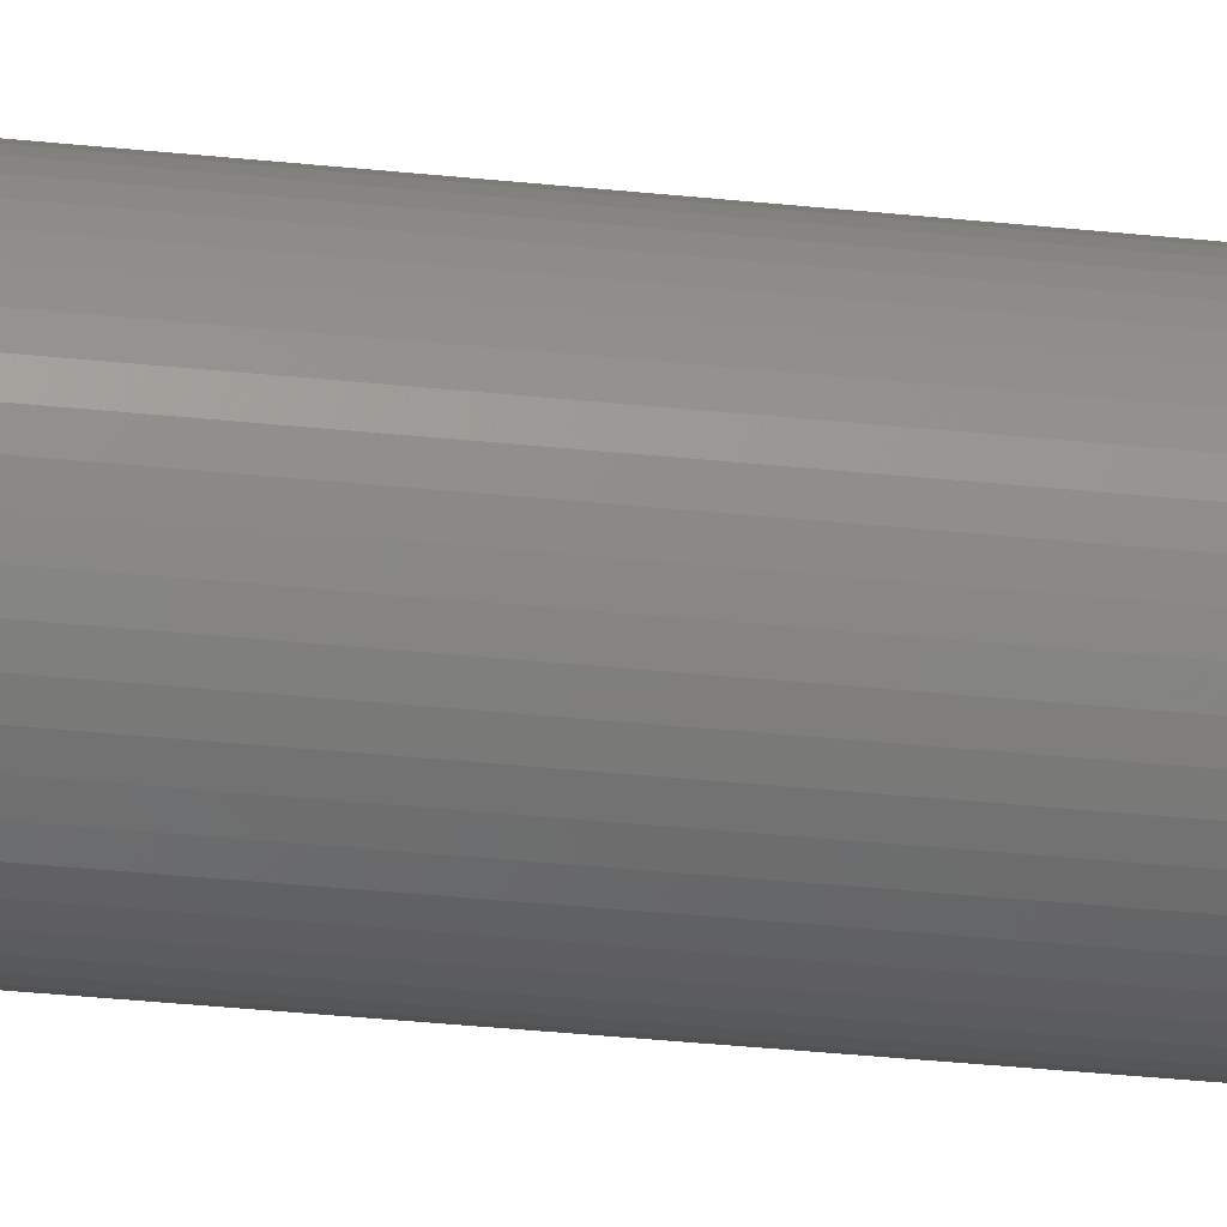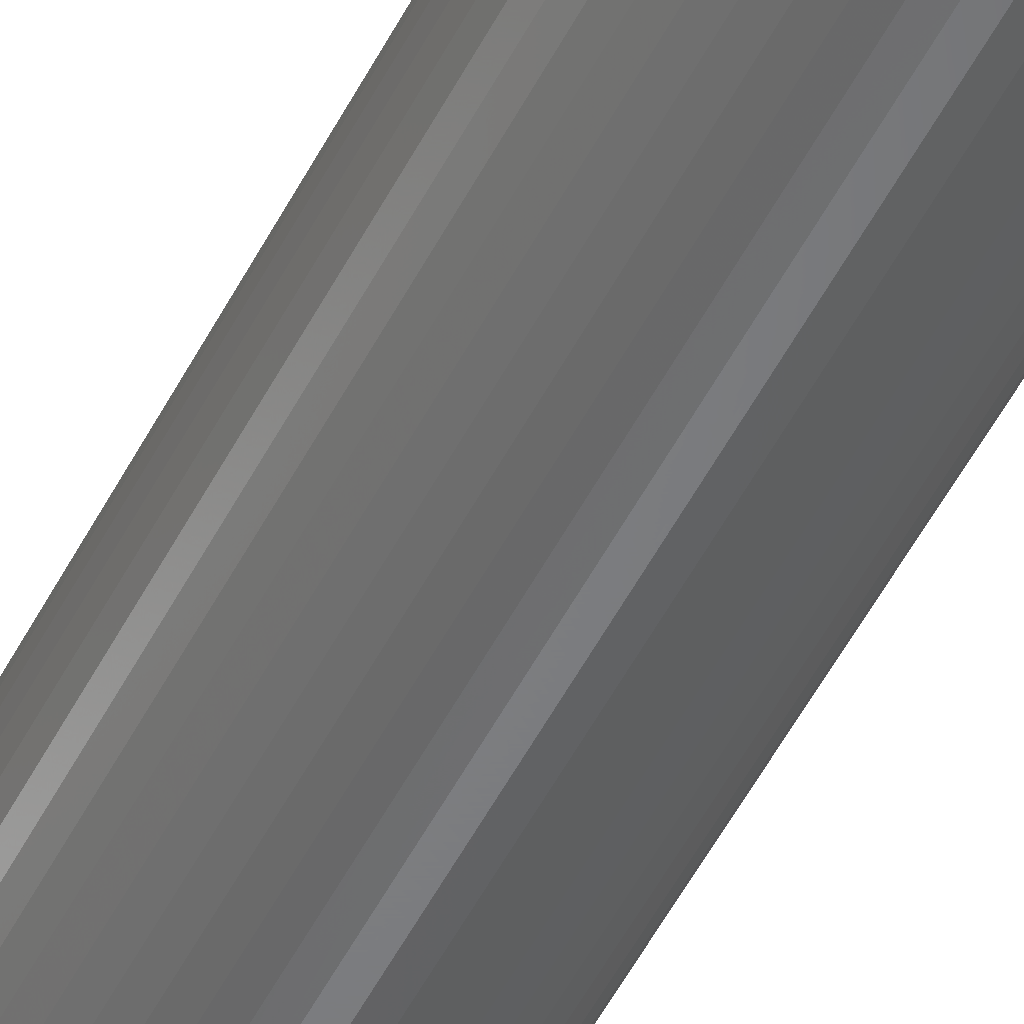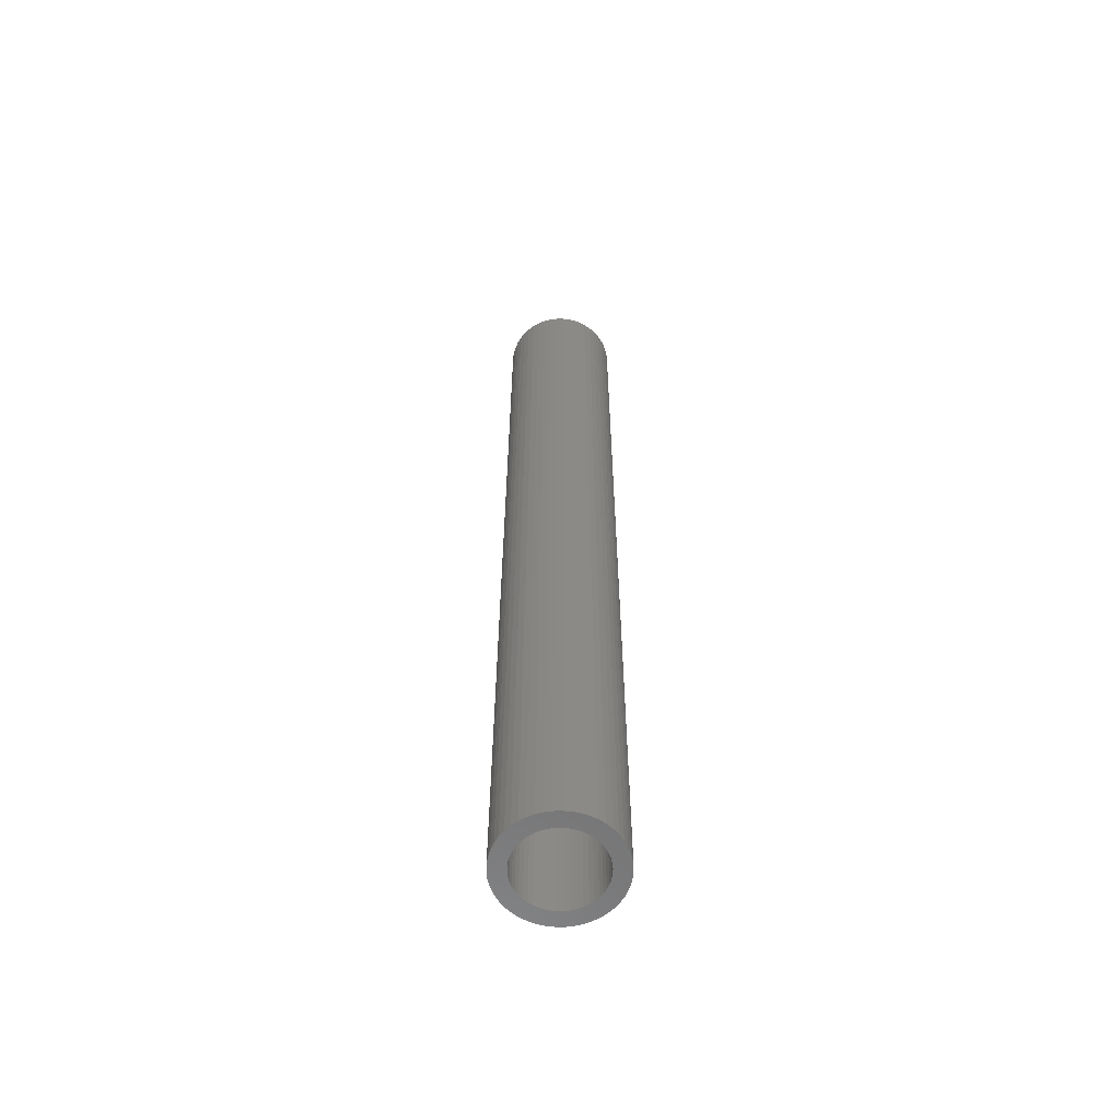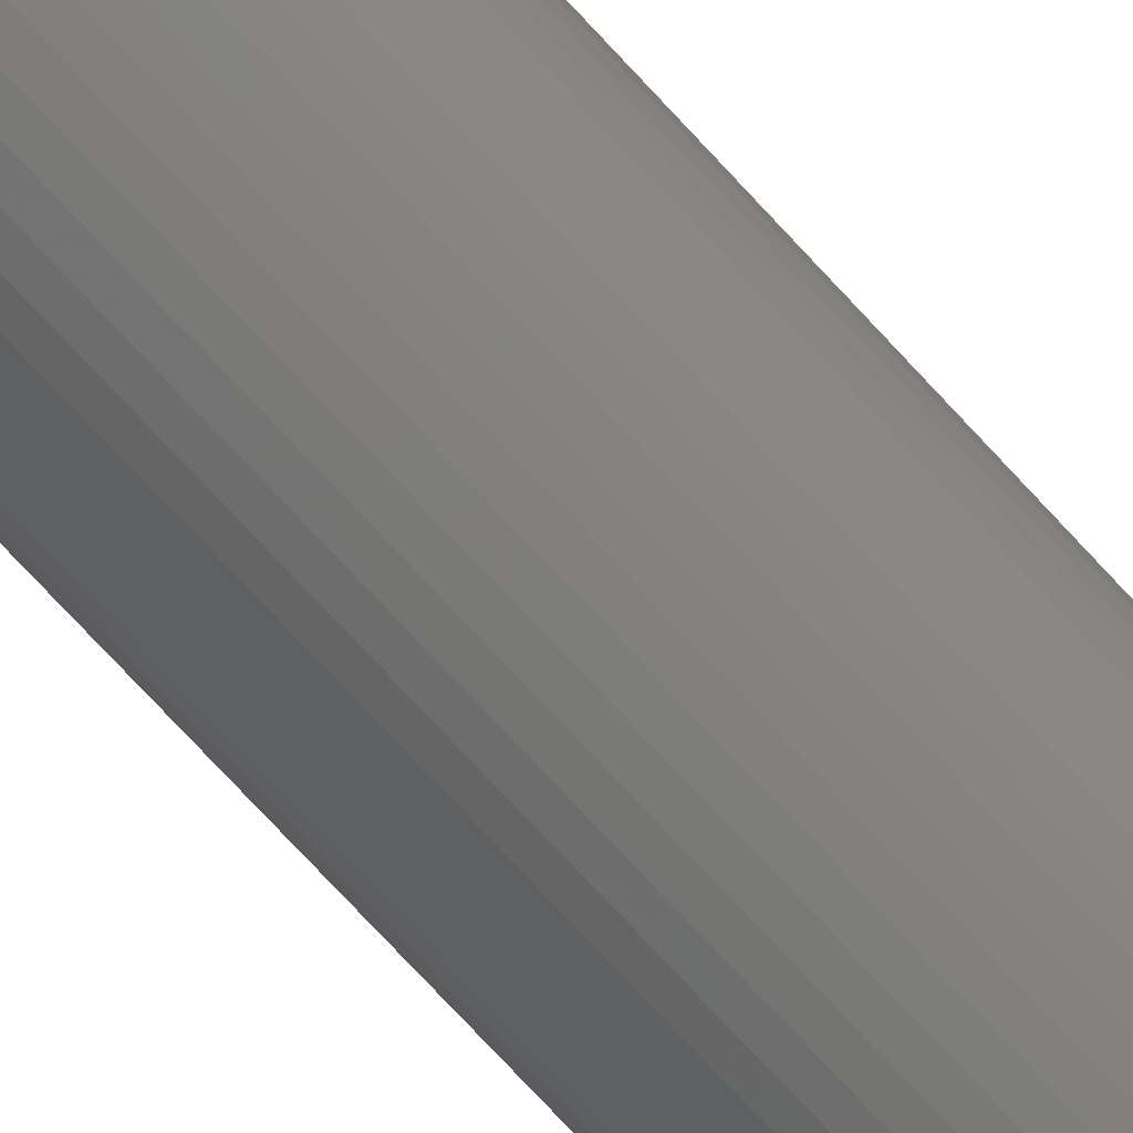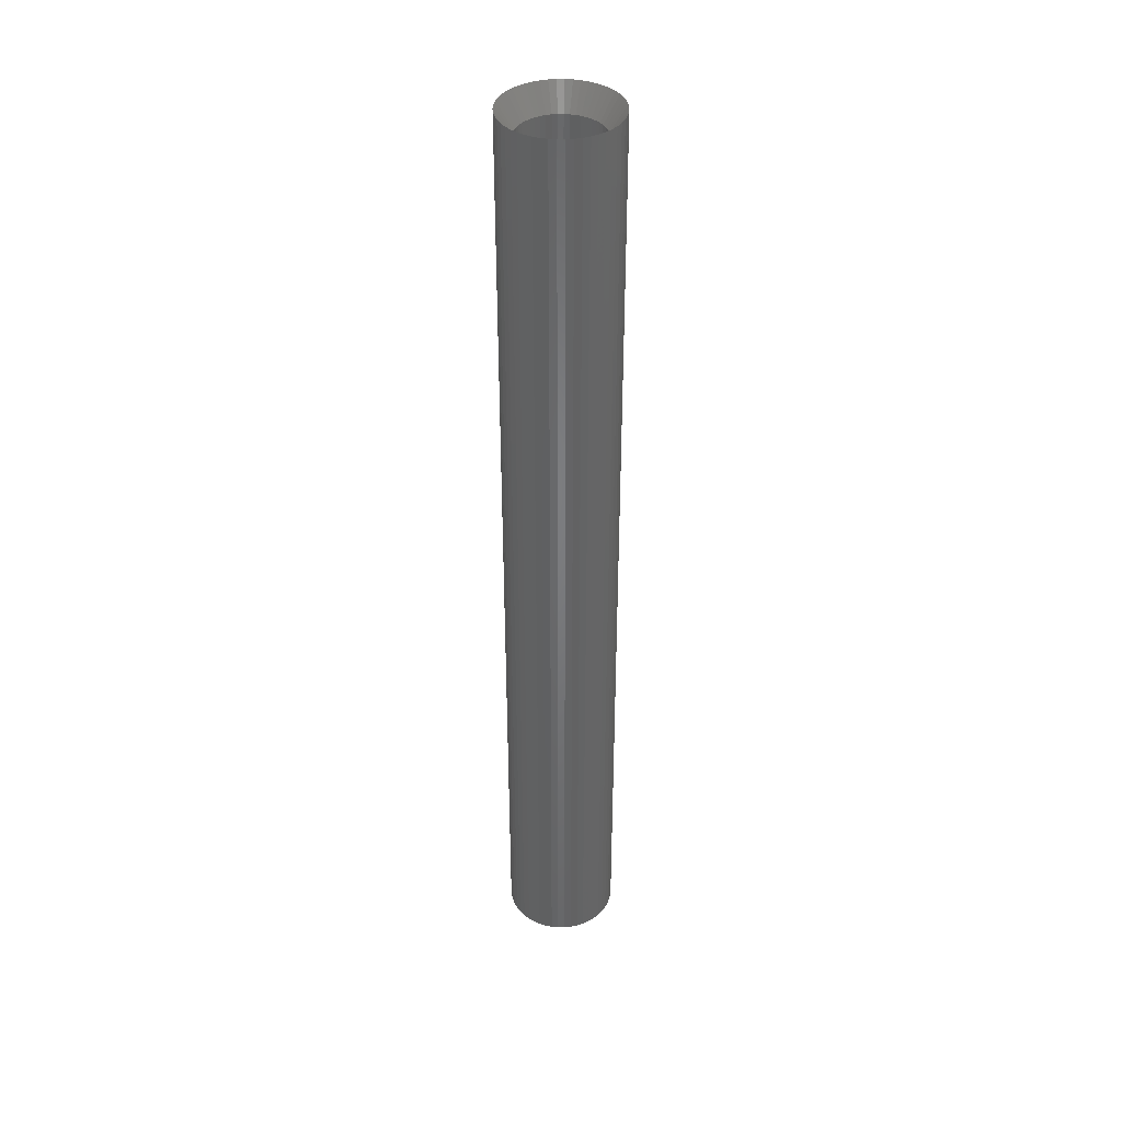
<metadata>
{"format":"stl","ext":"stl","renderer":"f3d","projection":"perspective","resolution":1024,"background":"white","views":[{"elev":-28.6,"azim":80.5,"up":"+Y"},{"elev":-51.6,"azim":-26.5,"up":"+Y"},{"elev":-60.3,"azim":-70.4,"up":"+Z"},{"elev":-71.7,"azim":42.3,"up":"+Y"},{"elev":38.8,"azim":-21.9,"up":"+Z"}]}
</metadata>
<code>
# stl→obj: 248 verts, 504 faces
v 2.875 0 -70
v 4 0 -70
v 3.968 -0.5013 -70
v 2.852 -0.3603 -70
v 3.874 -0.9948 -70
v 3.968 0.5013 -70
v 2.785 -0.715 -70
v 3.719 -1.472 -70
v 2.852 0.3603 -70
v 2.673 -1.058 -70
v 3.505 -1.927 -70
v 3.874 0.9948 -70
v 2.519 -1.385 -70
v 3.236 -2.351 -70
v 2.785 0.715 -70
v 2.326 -1.69 -70
v 2.916 -2.738 -70
v 3.719 1.472 -70
v 2.673 1.058 -70
v 2.096 -1.968 -70
v 2.55 -3.082 -70
v 1.833 -2.215 -70
v 2.143 -3.377 -70
v 1.54 -2.427 -70
v 1.703 -3.619 -70
v 1.224 -2.601 -70
v 1.236 -3.804 -70
v 0.8884 -2.734 -70
v 0.7495 -3.929 -70
v 0.5387 -2.824 -70
v 0.2512 -3.992 -70
v 0.1805 -2.869 -70
v -0.1805 -2.869 -70
v -0.2512 -3.992 -70
v -0.5387 -2.824 -70
v -0.7495 -3.929 -70
v -0.8884 -2.734 -70
v -1.236 -3.804 -70
v -1.224 -2.601 -70
v -1.703 -3.619 -70
v -1.54 -2.427 -70
v -2.143 -3.377 -70
v -1.833 -2.215 -70
v -2.55 -3.082 -70
v -2.096 -1.968 -70
v -2.916 -2.738 -70
v -2.326 -1.69 -70
v -3.236 -2.351 -70
v -2.519 -1.385 -70
v -3.505 -1.927 -70
v -3.719 -1.472 -70
v -2.673 -1.058 -70
v 3.505 1.927 -70
v 2.519 1.385 -70
v 3.236 2.351 -70
v 2.326 1.69 -70
v 2.916 2.738 -70
v 2.096 1.968 -70
v 2.55 3.082 -70
v 1.833 2.215 -70
v 2.143 3.377 -70
v 1.54 2.427 -70
v 1.703 3.619 -70
v 1.224 2.601 -70
v 1.236 3.804 -70
v 0.8884 2.734 -70
v 0.7495 3.929 -70
v 0.5387 2.824 -70
v 0.2512 3.992 -70
v 0.1805 2.869 -70
v -0.1805 2.869 -70
v -0.2512 3.992 -70
v -0.5387 2.824 -70
v -0.7495 3.929 -70
v -0.8884 2.734 -70
v -1.236 3.804 -70
v -1.224 2.601 -70
v -1.703 3.619 -70
v -1.54 2.427 -70
v -2.143 3.377 -70
v -1.833 2.215 -70
v -2.55 3.082 -70
v -2.096 1.968 -70
v -2.916 2.738 -70
v -2.326 1.69 -70
v -3.236 2.351 -70
v -2.519 1.385 -70
v -3.505 1.927 -70
v -2.673 1.058 -70
v -3.719 1.472 -70
v -2.785 0.715 -70
v -3.874 0.9948 -70
v -2.852 0.3603 -70
v -3.968 0.5013 -70
v -2.875 0 -70
v -2.785 -0.715 -70
v -3.874 -0.9948 -70
v -2.852 -0.3603 -70
v -3.968 -0.5013 -70
v -4 0 -70
v 2.096 -1.968 -3.9
v 2.916 -2.738 -2.162
v 3.108 -2.505 -2.162
v 4 0 -2.162
v 3.981 0.3015 -2.162
v 2.875 0 -3.9
v 2.852 0.3603 -3.9
v 3.968 0.5013 -2.162
v 2.852 -0.3603 -3.9
v 3.981 -0.3015 -2.162
v 3.968 -0.5013 -2.162
v -2.785 -0.715 -3.9
v -3.968 -0.5013 -2.162
v -3.931 -0.698 -2.162
v -2.852 -0.3603 -3.9
v 0.1805 -2.869 -3.9
v 0.2512 -3.992 -2.162
v 0.4498 -3.967 -2.162
v 0.5387 -2.824 -3.9
v -0.5387 2.824 -3.9
v -0.4498 3.967 -2.162
v -0.7495 3.929 -2.162
v 1.833 2.215 -3.9
v 2.388 3.2 -2.162
v 1.54 2.427 -3.9
v 2.55 3.082 -2.162
v 3.781 -1.282 -2.162
v 3.874 -0.9948 -2.162
v 2.785 -0.715 -3.9
v -2.916 -2.738 -2.162
v -2.096 -1.968 -3.9
v -3.108 -2.505 -2.162
v -2.143 -3.377 -2.162
v -1.54 -2.427 -3.9
v -2.388 -3.2 -2.162
v -3.343 2.182 -2.162
v -2.326 1.69 -3.9
v -3.236 2.351 -2.162
v -2.519 1.385 -3.9
v 2.673 -1.058 -3.9
v 3.719 -1.472 -2.162
v 2.519 -1.385 -3.9
v 3.634 -1.654 -2.162
v 1.54 -2.427 -3.9
v 1.968 -3.474 -2.162
v 2.143 -3.377 -2.162
v 1.224 -2.601 -3.9
v 1.703 -3.619 -2.162
v -1.224 -2.601 -3.9
v -1.703 -3.619 -2.162
v -1.422 -3.731 -2.162
v -3.236 -2.351 -2.162
v -2.326 -1.69 -3.9
v 0.5387 2.824 -3.9
v 0.7495 3.929 -2.162
v 0.4498 3.967 -2.162
v 2.519 1.385 -3.9
v 3.505 1.927 -2.162
v 3.343 2.182 -2.162
v 3.931 -0.698 -2.162
v 3.505 -1.927 -2.162
v 3.343 -2.182 -2.162
v 2.326 -1.69 -3.9
v 3.236 -2.351 -2.162
v 2.55 -3.082 -2.162
v 2.77 -2.875 -2.162
v 1.833 -2.215 -3.9
v 2.388 -3.2 -2.162
v 1.422 -3.731 -2.162
v 0.8884 -2.734 -3.9
v 1.042 -3.854 -2.162
v 1.236 -3.804 -2.162
v -0.7495 -3.929 -2.162
v -0.5387 -2.824 -3.9
v -1.042 -3.854 -2.162
v -1.833 -2.215 -3.9
v -2.55 -3.082 -2.162
v -2.519 -1.385 -3.9
v -3.505 -1.927 -2.162
v -3.343 -2.182 -2.162
v -3.634 -1.654 -2.162
v -3.781 -1.282 -2.162
v -2.673 -1.058 -3.9
v -3.719 -1.472 -2.162
v -1.224 2.601 -3.9
v -1.703 3.619 -2.162
v -1.968 3.474 -2.162
v -2.096 1.968 -3.9
v -2.916 2.738 -2.162
v -3.108 2.505 -2.162
v -3.968 0.5013 -2.162
v -2.785 0.715 -3.9
v -3.931 0.698 -2.162
v -2.852 0.3603 -3.9
v -3.981 -0.3015 -2.162
v -2.875 0 -3.9
v -4 0 -2.162
v -0.1805 2.869 -3.9
v 0.2512 3.992 -2.162
v -0.2512 3.992 -2.162
v 0.1805 2.869 -3.9
v 3.634 1.654 -2.162
v 0.7495 -3.929 -2.162
v -3.874 -0.9948 -2.162
v -1.236 -3.804 -2.162
v -0.8884 -2.734 -3.9
v -1.968 -3.474 -2.162
v -0.2512 -3.992 -2.162
v -0.1805 -2.869 -3.9
v -2.77 -2.875 -2.162
v -1.042 3.854 -2.162
v -1.54 2.427 -3.9
v -2.143 3.377 -2.162
v -1.833 2.215 -3.9
v -2.55 3.082 -2.162
v -2.77 2.875 -2.162
v -3.874 0.9948 -2.162
v -3.781 1.282 -2.162
v -3.719 1.472 -2.162
v -3.634 1.654 -2.162
v -2.673 1.058 -3.9
v 0.8884 2.734 -3.9
v 1.042 3.854 -2.162
v 1.236 3.804 -2.162
v 3.719 1.472 -2.162
v 2.673 1.058 -3.9
v 2.916 2.738 -2.162
v 2.096 1.968 -3.9
v 3.108 2.505 -2.162
v -0.4498 -3.967 -2.162
v -2.388 3.2 -2.162
v -1.422 3.731 -2.162
v -3.505 1.927 -2.162
v -3.981 0.3015 -2.162
v 1.224 2.601 -3.9
v 1.703 3.619 -2.162
v 1.422 3.731 -2.162
v 3.874 0.9948 -2.162
v 2.785 0.715 -3.9
v 3.931 0.698 -2.162
v 2.77 2.875 -2.162
v 3.236 2.351 -2.162
v 2.326 1.69 -3.9
v -1.236 3.804 -2.162
v -0.8884 2.734 -3.9
v 2.143 3.377 -2.162
v 3.781 1.282 -2.162
v 1.968 3.474 -2.162
f 1 2 3
f 4 3 5
f 2 1 6
f 7 5 8
f 9 6 1
f 10 8 11
f 6 9 12
f 13 11 14
f 15 12 9
f 16 14 17
f 12 15 18
f 19 18 15
f 3 4 1
f 5 7 4
f 8 10 7
f 20 17 21
f 11 13 10
f 14 16 13
f 22 21 23
f 17 20 16
f 21 22 20
f 24 23 25
f 23 24 22
f 26 25 27
f 25 26 24
f 27 28 26
f 29 28 27
f 29 30 28
f 31 30 29
f 31 32 30
f 31 33 32
f 34 33 31
f 34 35 33
f 36 35 34
f 36 37 35
f 38 37 36
f 37 38 39
f 40 39 38
f 39 40 41
f 42 41 40
f 41 42 43
f 44 43 42
f 43 44 45
f 46 45 44
f 45 46 47
f 48 47 46
f 47 48 49
f 50 49 48
f 51 52 50
f 49 50 52
f 18 19 53
f 54 53 19
f 53 54 55
f 56 55 54
f 55 56 57
f 58 57 56
f 57 58 59
f 60 59 58
f 59 60 61
f 62 61 60
f 61 62 63
f 64 63 62
f 63 64 65
f 66 65 64
f 66 67 65
f 68 67 66
f 68 69 67
f 70 69 68
f 71 69 70
f 71 72 69
f 73 72 71
f 73 74 72
f 75 74 73
f 76 75 77
f 75 76 74
f 78 77 79
f 77 78 76
f 80 79 81
f 82 81 83
f 79 80 78
f 84 83 85
f 86 85 87
f 81 82 80
f 88 87 89
f 90 89 91
f 92 91 93
f 83 84 82
f 94 93 95
f 52 51 96
f 97 96 51
f 85 86 84
f 96 97 98
f 87 88 86
f 99 98 97
f 89 90 88
f 98 99 95
f 91 92 90
f 100 95 99
f 93 94 92
f 95 100 94
f 101 102 103
f 104 105 106
f 107 105 108
f 105 107 106
f 109 110 106
f 109 111 110
f 112 113 114
f 113 112 115
f 116 117 118
f 116 118 119
f 117 116 117
f 120 121 122
f 123 124 125
f 124 123 126
f 127 128 129
f 110 104 106
f 130 131 132
f 133 134 135
f 136 137 138
f 137 136 139
f 140 127 129
f 127 140 141
f 142 141 140
f 141 142 143
f 144 145 146
f 145 144 147
f 148 145 147
f 149 150 151
f 152 131 153
f 131 152 132
f 154 155 156
f 157 158 159
f 129 111 109
f 111 129 160
f 129 128 160
f 161 142 162
f 161 143 142
f 163 162 142
f 162 163 164
f 101 164 163
f 164 101 103
f 165 166 167
f 167 168 165
f 168 167 144
f 169 148 147
f 170 171 172
f 171 170 119
f 173 174 175
f 176 135 134
f 135 176 177
f 178 179 180
f 179 178 181
f 182 183 112
f 183 182 184
f 185 186 187
f 188 189 190
f 191 192 193
f 192 191 194
f 195 196 197
f 198 199 200
f 199 198 201
f 202 158 157
f 203 171 119
f 203 119 118
f 144 146 168
f 101 166 102
f 166 101 167
f 182 112 204
f 204 112 114
f 149 205 206
f 205 149 151
f 150 149 207
f 134 207 149
f 207 134 133
f 116 208 117
f 208 116 209
f 131 210 176
f 210 131 130
f 177 176 210
f 180 153 178
f 153 180 152
f 120 122 211
f 212 187 213
f 187 212 185
f 214 215 216
f 188 216 189
f 216 188 214
f 192 217 193
f 192 218 217
f 219 139 220
f 139 219 221
f 222 223 154
f 223 222 224
f 201 199 199
f 199 201 156
f 156 201 154
f 198 200 121
f 198 121 120
f 200 198 200
f 157 225 202
f 225 157 226
f 227 228 229
f 147 172 169
f 172 147 170
f 184 178 183
f 178 184 181
f 206 175 174
f 175 206 205
f 230 174 173
f 209 208 208
f 208 209 230
f 230 209 174
f 212 213 231
f 232 186 185
f 214 231 215
f 231 214 212
f 139 233 220
f 233 139 136
f 196 234 197
f 234 194 191
f 194 234 196
f 235 236 237
f 223 155 154
f 238 239 240
f 239 108 240
f 108 239 107
f 228 241 123
f 241 228 227
f 241 126 123
f 228 242 229
f 242 228 243
f 243 159 242
f 159 243 157
f 185 244 232
f 244 185 245
f 245 211 244
f 211 245 120
f 138 188 190
f 188 138 137
f 218 221 219
f 221 218 192
f 195 115 196
f 113 115 195
f 235 224 222
f 224 235 237
f 246 125 124
f 226 247 225
f 247 226 239
f 238 247 239
f 248 236 235
f 125 248 235
f 248 125 246
f 192 89 221
f 89 192 91
f 54 243 56
f 243 54 157
f 68 222 154
f 222 68 66
f 66 235 222
f 235 66 64
f 77 245 185
f 245 77 75
f 221 87 139
f 87 221 89
f 7 109 4
f 109 7 129
f 9 239 15
f 239 9 107
f 60 228 123
f 228 60 58
f 64 125 235
f 125 64 62
f 137 83 188
f 83 137 85
f 73 198 120
f 198 73 71
f 83 214 188
f 214 83 81
f 1 107 9
f 107 1 106
f 24 147 144
f 147 24 26
f 56 228 58
f 228 56 243
f 71 201 198
f 201 71 70
f 62 123 125
f 123 62 60
f 196 93 194
f 93 196 95
f 139 85 137
f 85 139 87
f 75 120 245
f 120 75 73
f 81 212 214
f 212 81 79
f 79 185 212
f 185 79 77
f 4 106 1
f 106 4 109
f 153 49 178
f 49 153 47
f 30 116 119
f 116 30 32
f 26 170 147
f 170 26 28
f 19 157 54
f 157 19 226
f 15 226 19
f 226 15 239
f 70 154 201
f 154 70 68
f 194 91 192
f 91 194 93
f 13 140 10
f 140 13 142
f 10 129 7
f 129 10 140
f 20 167 101
f 167 20 22
f 20 163 16
f 163 20 101
f 35 206 174
f 206 35 37
f 115 95 196
f 95 115 98
f 178 52 183
f 52 178 49
f 43 131 176
f 131 43 45
f 28 119 170
f 119 28 30
f 22 144 167
f 144 22 24
f 16 142 13
f 142 16 163
f 37 149 206
f 149 37 39
f 32 209 116
f 209 32 33
f 33 174 209
f 174 33 35
f 183 96 112
f 96 183 52
f 112 98 115
f 98 112 96
f 131 47 153
f 47 131 45
f 39 134 149
f 134 39 41
f 41 176 134
f 176 41 43
f 105 6 108
f 104 6 105
f 6 104 2
f 94 234 191
f 100 234 94
f 234 100 197
f 199 200 199
f 199 200 200
f 69 200 199
f 200 69 72
f 208 117 208
f 208 117 117
f 34 117 208
f 117 34 31
f 57 241 227
f 57 126 241
f 126 57 59
f 82 216 215
f 82 189 216
f 189 82 84
f 76 232 244
f 76 186 232
f 186 76 78
f 143 8 141
f 161 8 143
f 8 161 11
f 202 53 158
f 225 53 202
f 53 225 18
f 159 55 242
f 158 55 159
f 55 158 53
f 63 237 236
f 63 224 237
f 224 63 65
f 65 223 224
f 65 155 223
f 155 65 67
f 59 124 126
f 59 246 124
f 246 59 61
f 88 220 233
f 90 220 88
f 220 90 219
f 84 190 189
f 86 190 84
f 190 86 138
f 90 218 219
f 90 217 218
f 92 217 90
f 186 213 187
f 78 213 186
f 213 78 80
f 122 74 211
f 74 244 211
f 244 74 76
f 117 31 118
f 31 203 118
f 203 31 29
f 247 18 225
f 238 18 247
f 18 238 12
f 240 12 238
f 108 12 240
f 12 108 6
f 229 57 227
f 242 57 229
f 57 242 55
f 67 156 155
f 67 199 156
f 199 67 69
f 246 236 248
f 61 236 246
f 236 61 63
f 86 136 138
f 88 136 86
f 136 88 233
f 92 193 217
f 92 191 193
f 94 191 92
f 80 231 213
f 80 215 231
f 215 80 82
f 200 72 121
f 72 122 121
f 122 72 74
f 103 14 164
f 102 14 103
f 14 102 17
f 127 5 128
f 141 5 127
f 5 141 8
f 160 3 111
f 128 3 160
f 3 128 5
f 48 132 152
f 46 132 48
f 132 46 130
f 162 11 161
f 164 11 162
f 11 164 14
f 110 2 104
f 111 2 110
f 2 111 3
f 97 182 204
f 97 184 182
f 51 184 97
f 100 195 197
f 99 195 100
f 195 99 113
f 27 169 172
f 27 148 169
f 148 27 25
f 203 29 171
f 29 172 171
f 172 29 27
f 21 166 165
f 21 102 166
f 102 21 17
f 23 168 146
f 23 165 168
f 165 23 21
f 148 146 145
f 25 146 148
f 146 25 23
f 36 230 173
f 36 208 230
f 208 36 34
f 38 175 205
f 38 173 175
f 173 38 36
f 50 180 179
f 48 180 50
f 180 48 152
f 51 181 184
f 51 179 181
f 50 179 51
f 99 114 113
f 97 114 99
f 114 97 204
f 46 210 130
f 46 177 210
f 177 46 44
f 44 135 177
f 44 133 135
f 133 44 42
f 40 151 150
f 40 205 151
f 205 40 38
f 133 150 207
f 42 150 133
f 150 42 40

</code>
